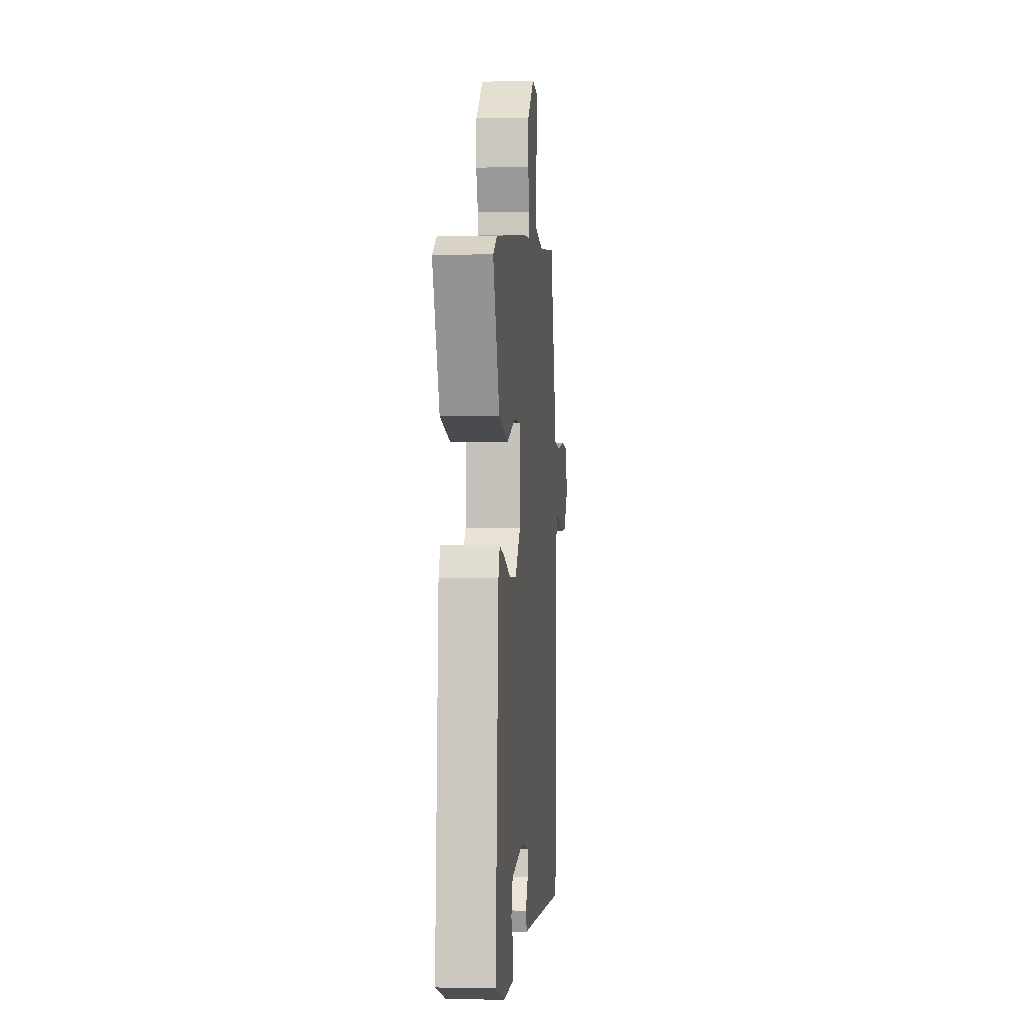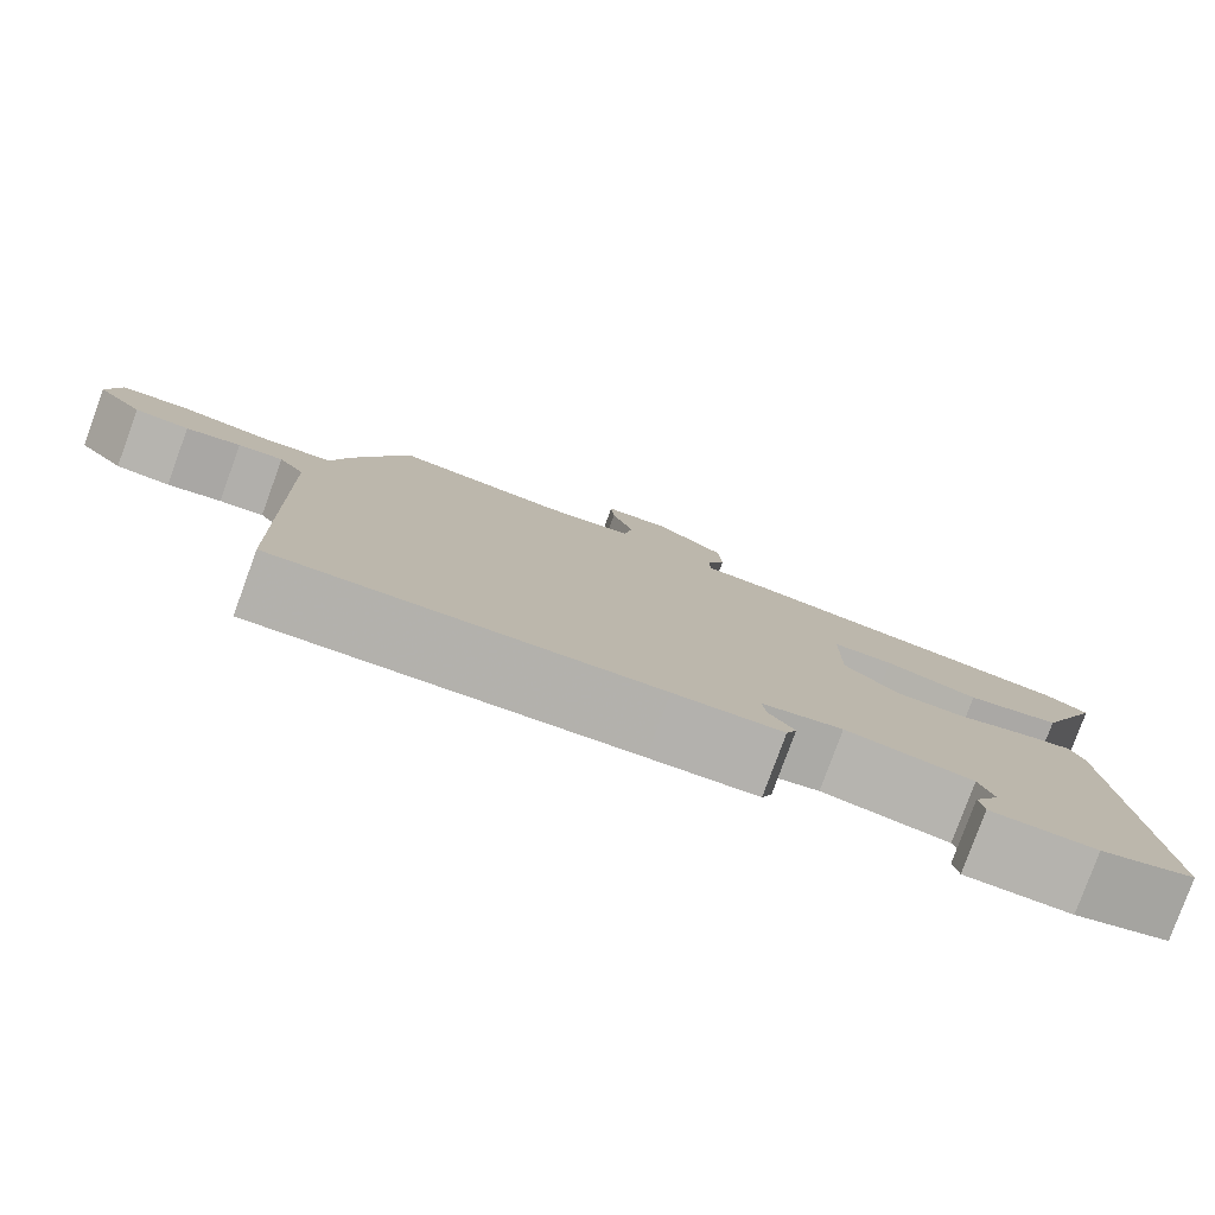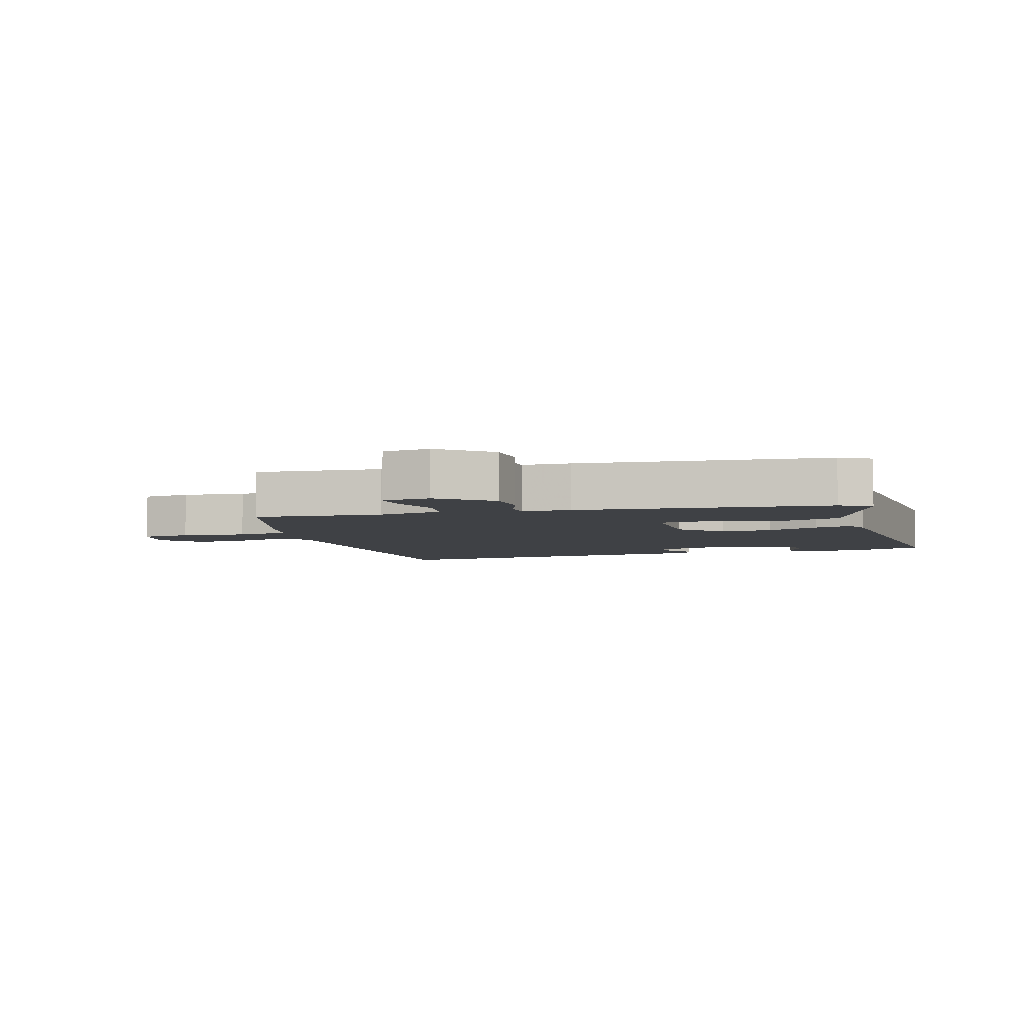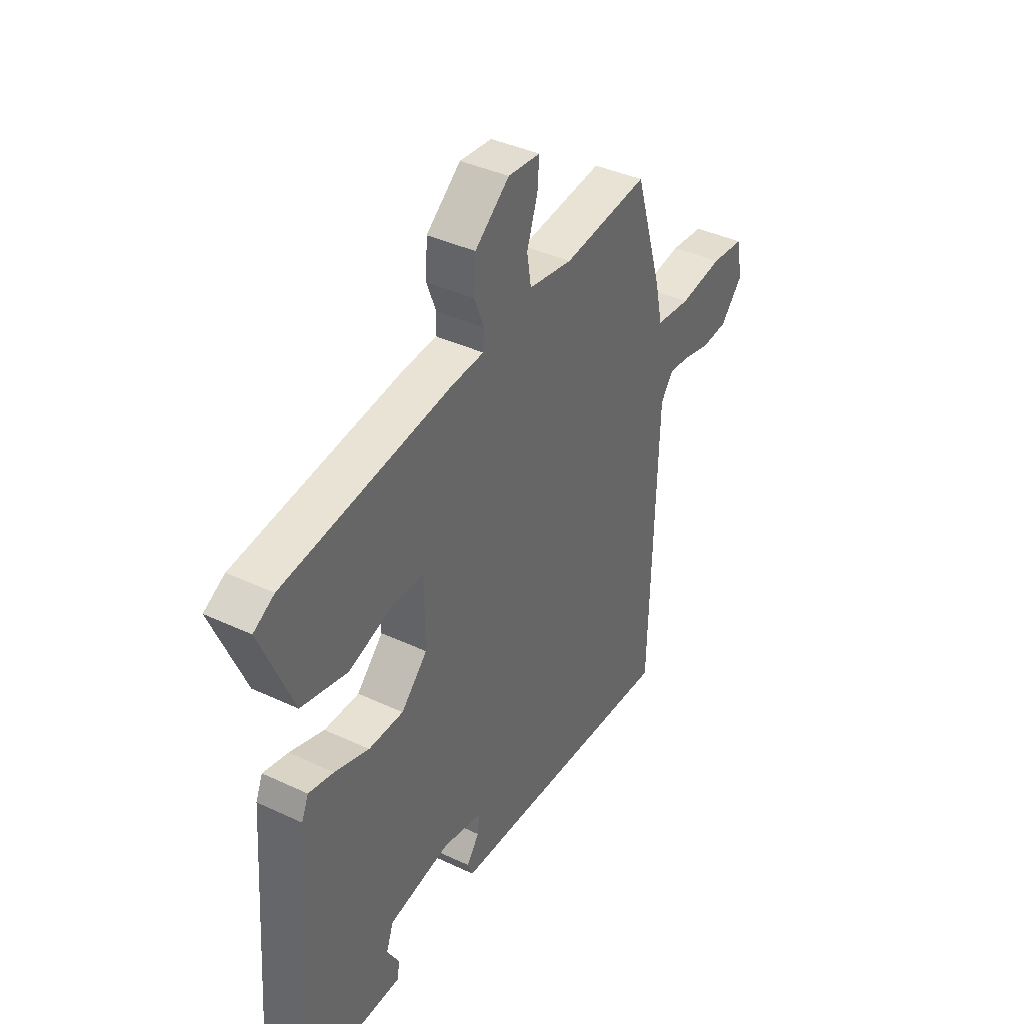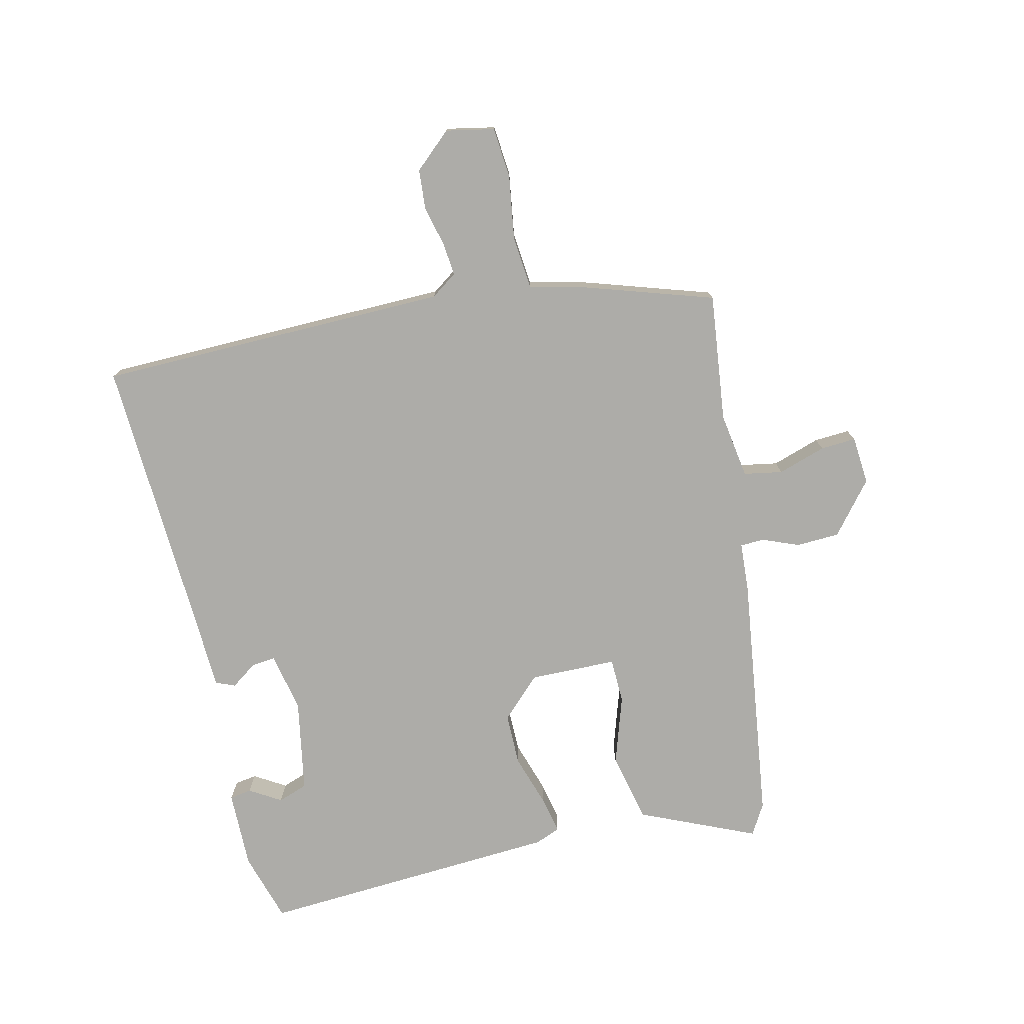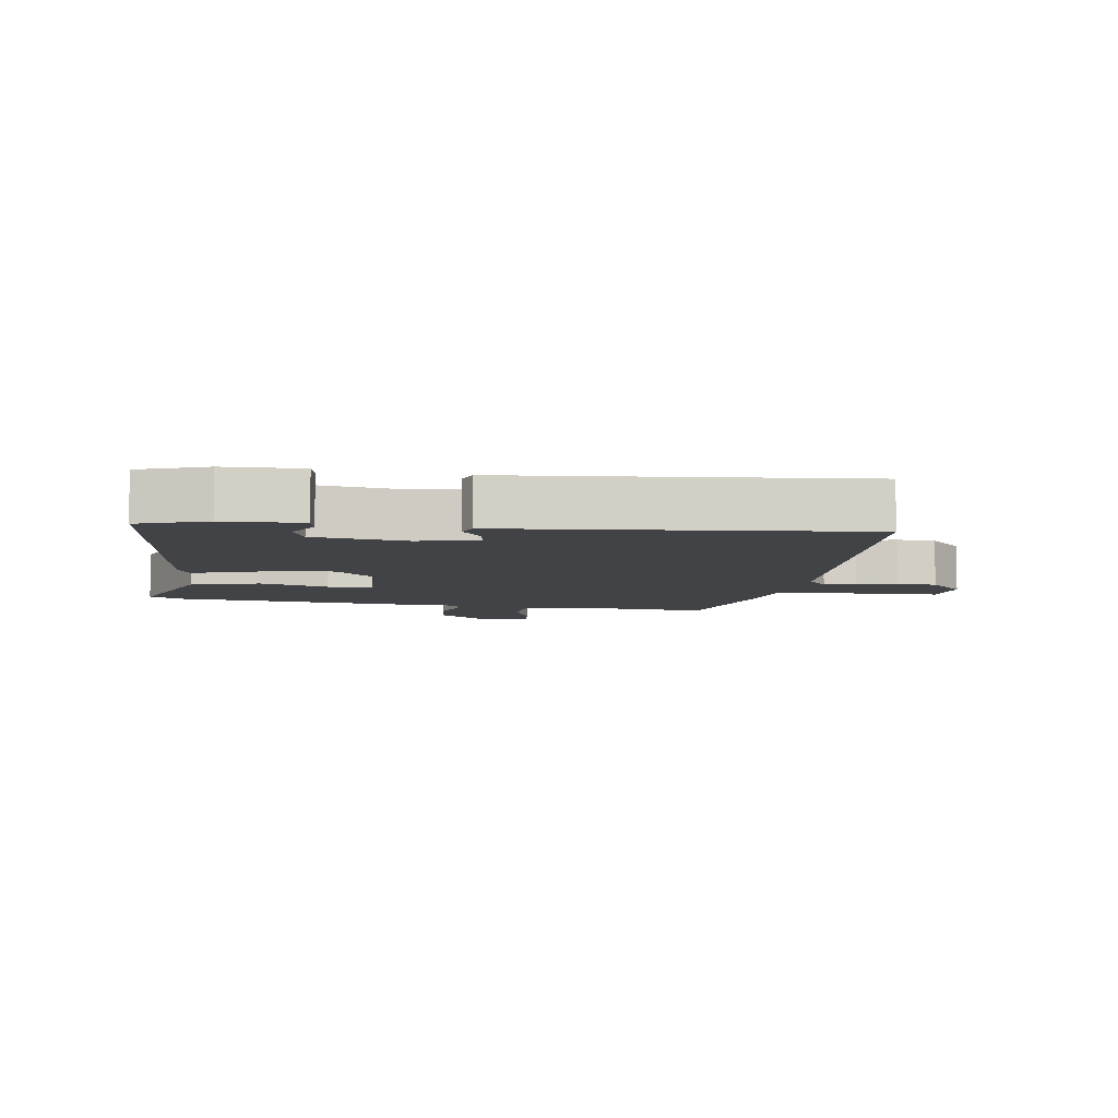
<metadata>
{"format":"obj","ext":"obj","renderer":"f3d","projection":"perspective","resolution":1024,"background":"white","views":[{"elev":-0.4,"azim":95.0,"up":"+Z"},{"elev":-80.0,"azim":-20.1,"up":"+Z"},{"elev":-5.3,"azim":17.6,"up":"+Y"},{"elev":39.2,"azim":120.4,"up":"+Z"},{"elev":-76.7,"azim":-77.6,"up":"+Y"},{"elev":-7.4,"azim":173.4,"up":"+Y"}]}
</metadata>
<code>
v -0.392 0.07 0.5
v -0.193 0.07 0.479
v -0.091 0.07 0.496
v -0.081 0.07 0.556
v -0.106 0.07 0.63
v -0.11 0.07 0.685
v -0.035 0.07 0.692
v 0.045 0.07 0.628
v 0.049 0.07 0.561
v 0.027 0.07 0.504
v 0.029 0.07 0.467
v 0.105 0.07 0.463
v 0.495 0.07 0.415
v 0.543 0.07 0.388
v 0.467 0.07 0.208
v 0.359 0.07 0.182
v 0.253 0.07 0.215
v 0.183 0.07 0.212
v 0.182 0.07 0.077
v 0.243 0.07 0.016
v 0.324 0.07 0.017
v 0.404 0.07 0.044
v 0.462 0.07 0.057
v 0.478 0.07 0.019
v 0.512 0.07 -0.45
v 0.404 0.07 -0.484
v 0.283 0.07 -0.484
v 0.277 0.07 -0.45
v 0.306 0.07 -0.401
v 0.289 0.07 -0.355
v 0.145 0.07 -0.331
v 0.053 0.07 -0.351
v 0.057 0.07 -0.388
v 0.086 0.07 -0.428
v 0.074 0.07 -0.458
v -0.049 0.07 -0.465
v -0.477 0.07 -0.492
v -0.492 0.07 0.055
v -0.521 0.07 0.095
v -0.572 0.07 0.089
v -0.634 0.07 0.073
v -0.696 0.07 0.077
v -0.748 0.07 0.134
v -0.734 0.07 0.209
v -0.656 0.07 0.217
v -0.555 0.07 0.203
v -0.474 0.07 0.212
v -0.456 0.07 0.292
v -0.392 0 0.5
v -0.193 0 0.479
v -0.091 0 0.496
v -0.081 0 0.556
v -0.106 0 0.63
v -0.11 0 0.685
v -0.035 0 0.692
v 0.045 0 0.628
v 0.049 0 0.561
v 0.027 0 0.504
v 0.029 0 0.467
v 0.105 0 0.463
v 0.495 0 0.415
v 0.543 0 0.388
v 0.467 0 0.208
v 0.359 0 0.182
v 0.253 0 0.215
v 0.183 0 0.212
v 0.182 0 0.077
v 0.243 0 0.016
v 0.324 0 0.017
v 0.404 0 0.044
v 0.462 0 0.057
v 0.478 0 0.019
v 0.512 0 -0.45
v 0.404 0 -0.484
v 0.283 0 -0.484
v 0.277 0 -0.45
v 0.306 0 -0.401
v 0.289 0 -0.355
v 0.145 0 -0.331
v 0.053 0 -0.351
v 0.057 0 -0.388
v 0.086 0 -0.428
v 0.074 0 -0.458
v -0.049 0 -0.465
v -0.477 0 -0.492
v -0.492 0 0.055
v -0.521 0 0.095
v -0.572 0 0.089
v -0.634 0 0.073
v -0.696 0 0.077
v -0.748 0 0.134
v -0.734 0 0.209
v -0.656 0 0.217
v -0.555 0 0.203
v -0.474 0 0.212
v -0.456 0 0.292
f 47 48 1 2
f 43 44 45 46
f 43 46 47
f 40 41 42 43
f 39 40 43 47
f 38 39 47 2
f 36 37 38 2
f 33 34 35 36
f 32 33 36 2
f 26 27 28 29
f 26 29 30
f 25 26 30
f 24 25 30
f 21 22 23 24
f 21 24 30 31
f 14 15 16 17
f 14 17 18
f 11 12 13 14
f 11 14 18
f 7 8 9 10
f 7 10 11
f 4 5 6 7
f 3 4 7 11
f 20 21 31 32
f 19 20 32
f 11 18 19 32
f 2 3 11 32
f 50 49 96 95
f 94 93 92 91
f 95 94 91
f 91 90 89 88
f 95 91 88 87
f 50 95 87 86
f 50 86 85 84
f 84 83 82 81
f 50 84 81 80
f 77 76 75 74
f 78 77 74
f 78 74 73
f 78 73 72
f 72 71 70 69
f 79 78 72 69
f 65 64 63 62
f 66 65 62
f 62 61 60 59
f 66 62 59
f 58 57 56 55
f 59 58 55
f 55 54 53 52
f 59 55 52 51
f 80 79 69 68
f 80 68 67
f 80 67 66 59
f 80 59 51 50
f 1 49 50 2
f 2 50 51 3
f 3 51 52 4
f 4 52 53 5
f 5 53 54 6
f 6 54 55 7
f 7 55 56 8
f 8 56 57 9
f 9 57 58 10
f 10 58 59 11
f 11 59 60 12
f 12 60 61 13
f 13 61 62 14
f 14 62 63 15
f 15 63 64 16
f 16 64 65 17
f 17 65 66 18
f 18 66 67 19
f 19 67 68 20
f 20 68 69 21
f 21 69 70 22
f 22 70 71 23
f 23 71 72 24
f 24 72 73 25
f 25 73 74 26
f 26 74 75 27
f 27 75 76 28
f 28 76 77 29
f 29 77 78 30
f 30 78 79 31
f 31 79 80 32
f 32 80 81 33
f 33 81 82 34
f 34 82 83 35
f 35 83 84 36
f 36 84 85 37
f 37 85 86 38
f 38 86 87 39
f 39 87 88 40
f 40 88 89 41
f 41 89 90 42
f 42 90 91 43
f 43 91 92 44
f 44 92 93 45
f 45 93 94 46
f 46 94 95 47
f 47 95 96 48
f 48 96 49 1

</code>
